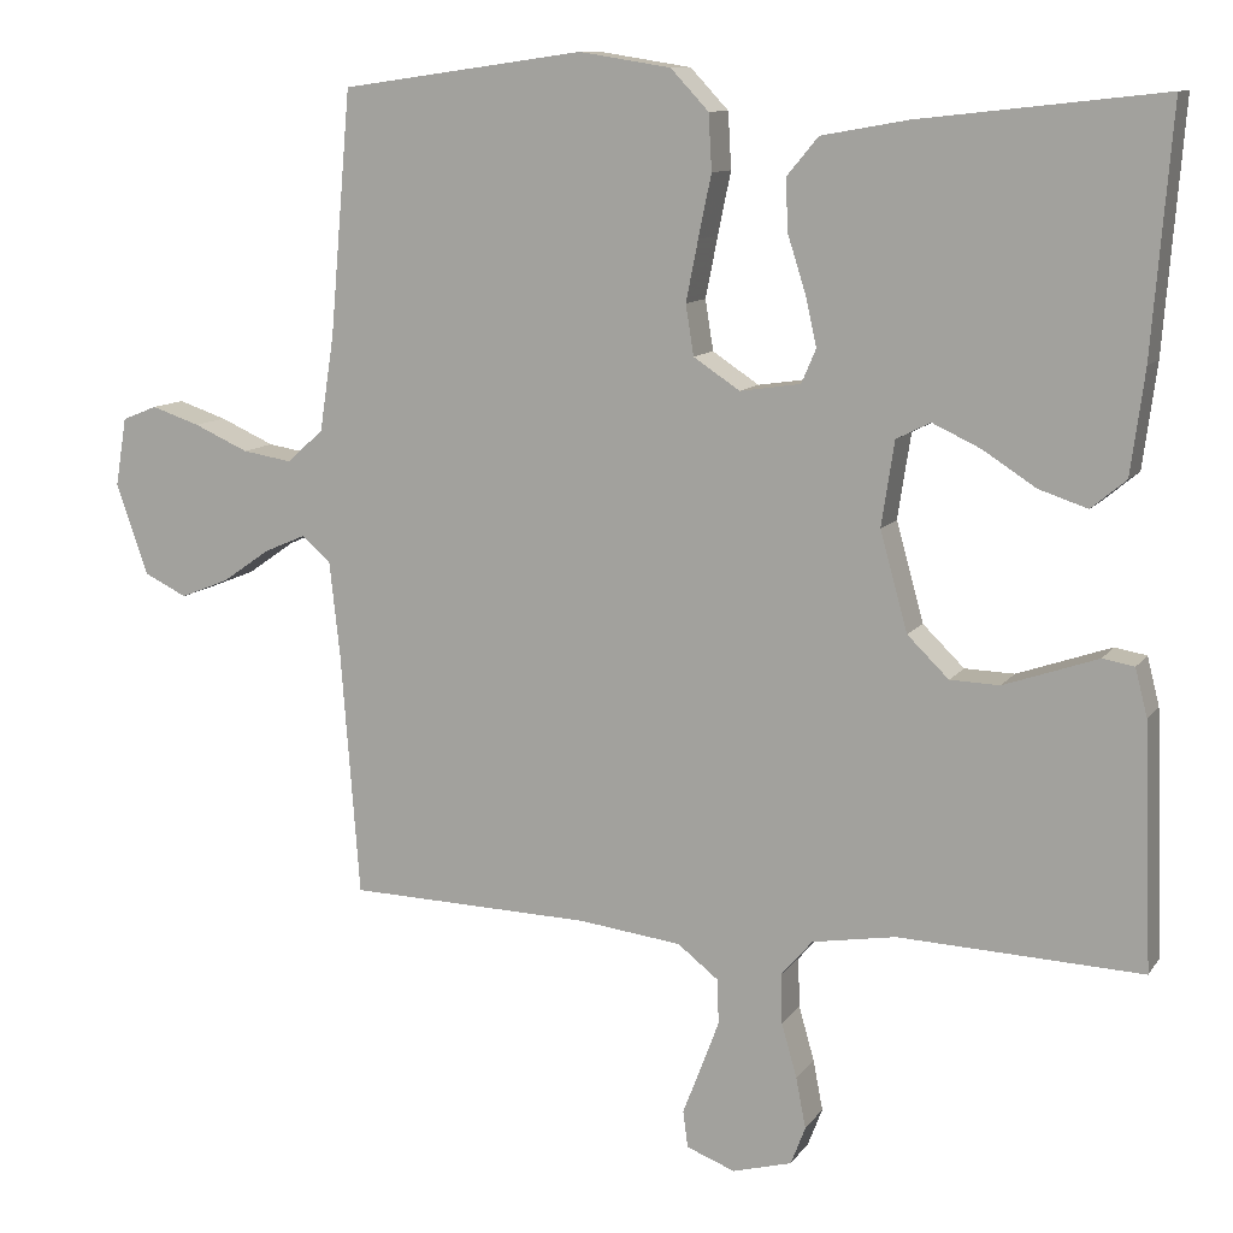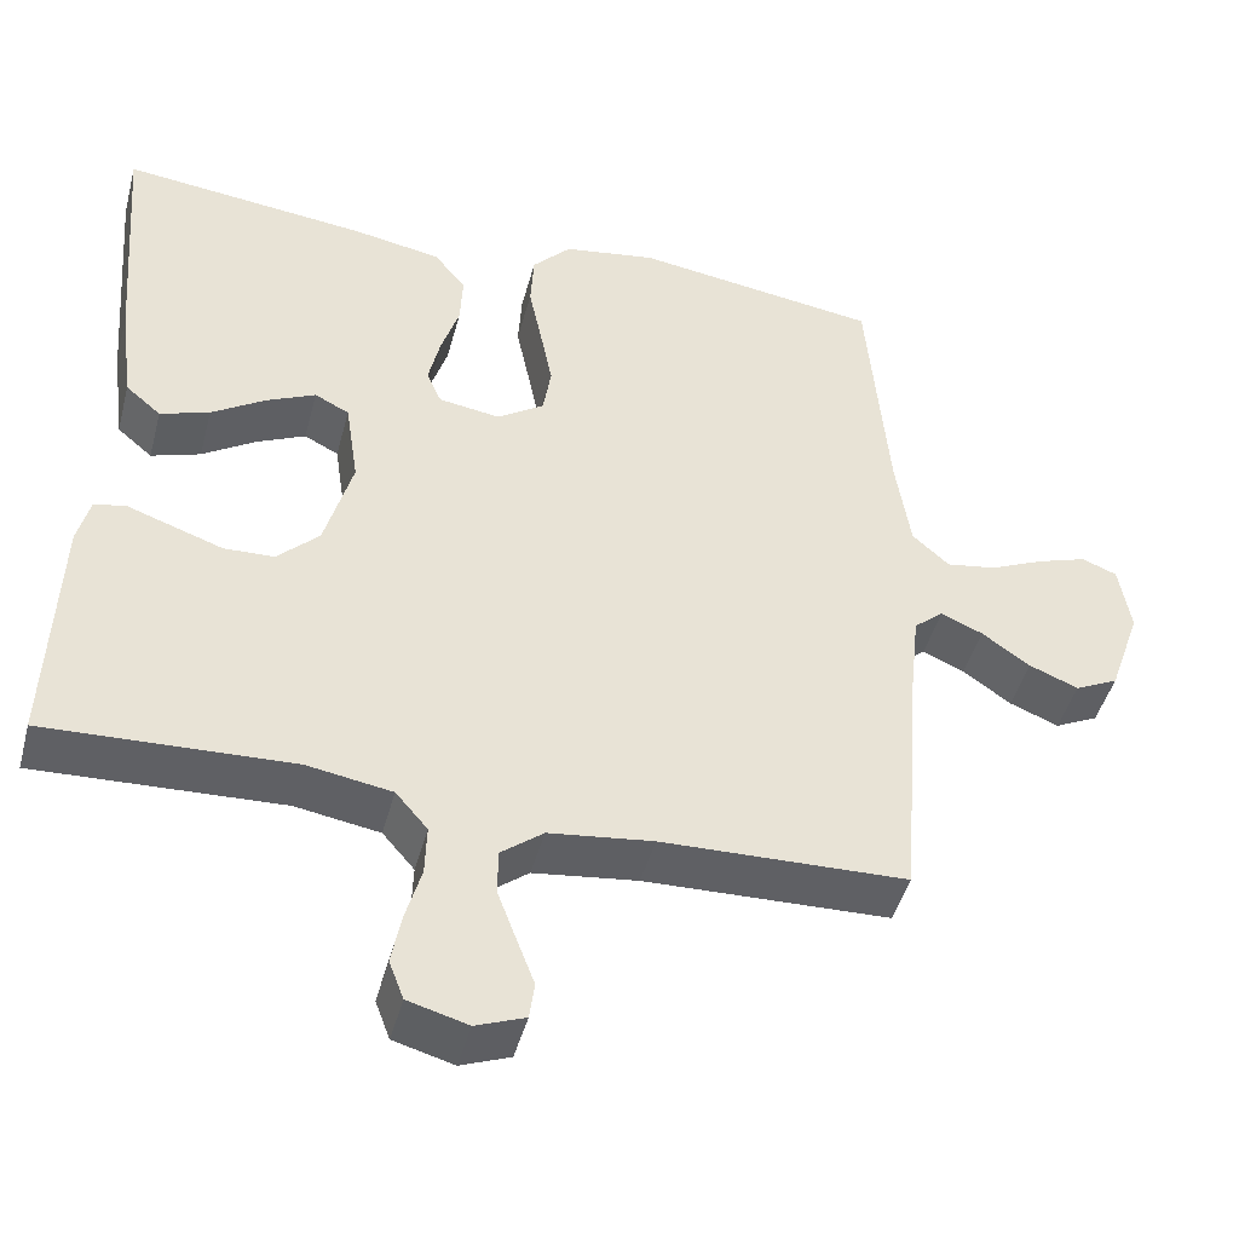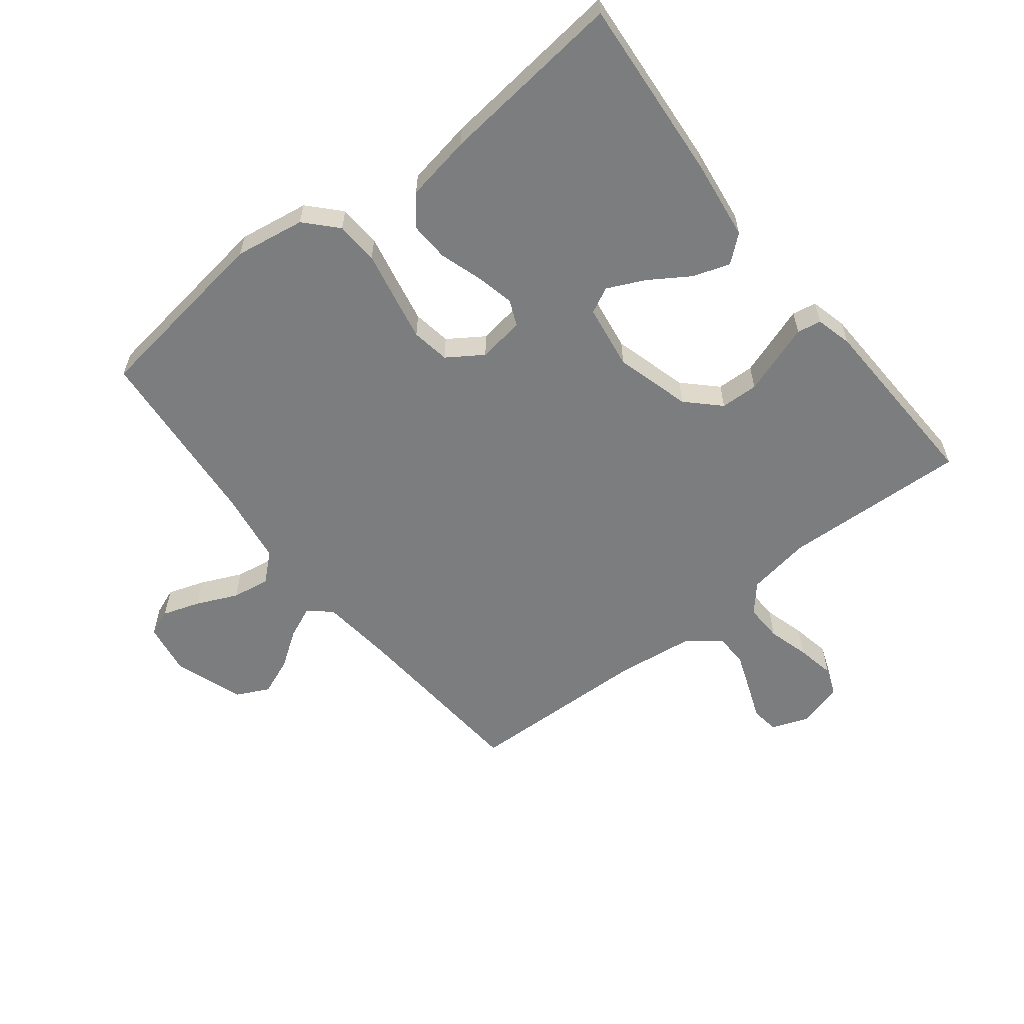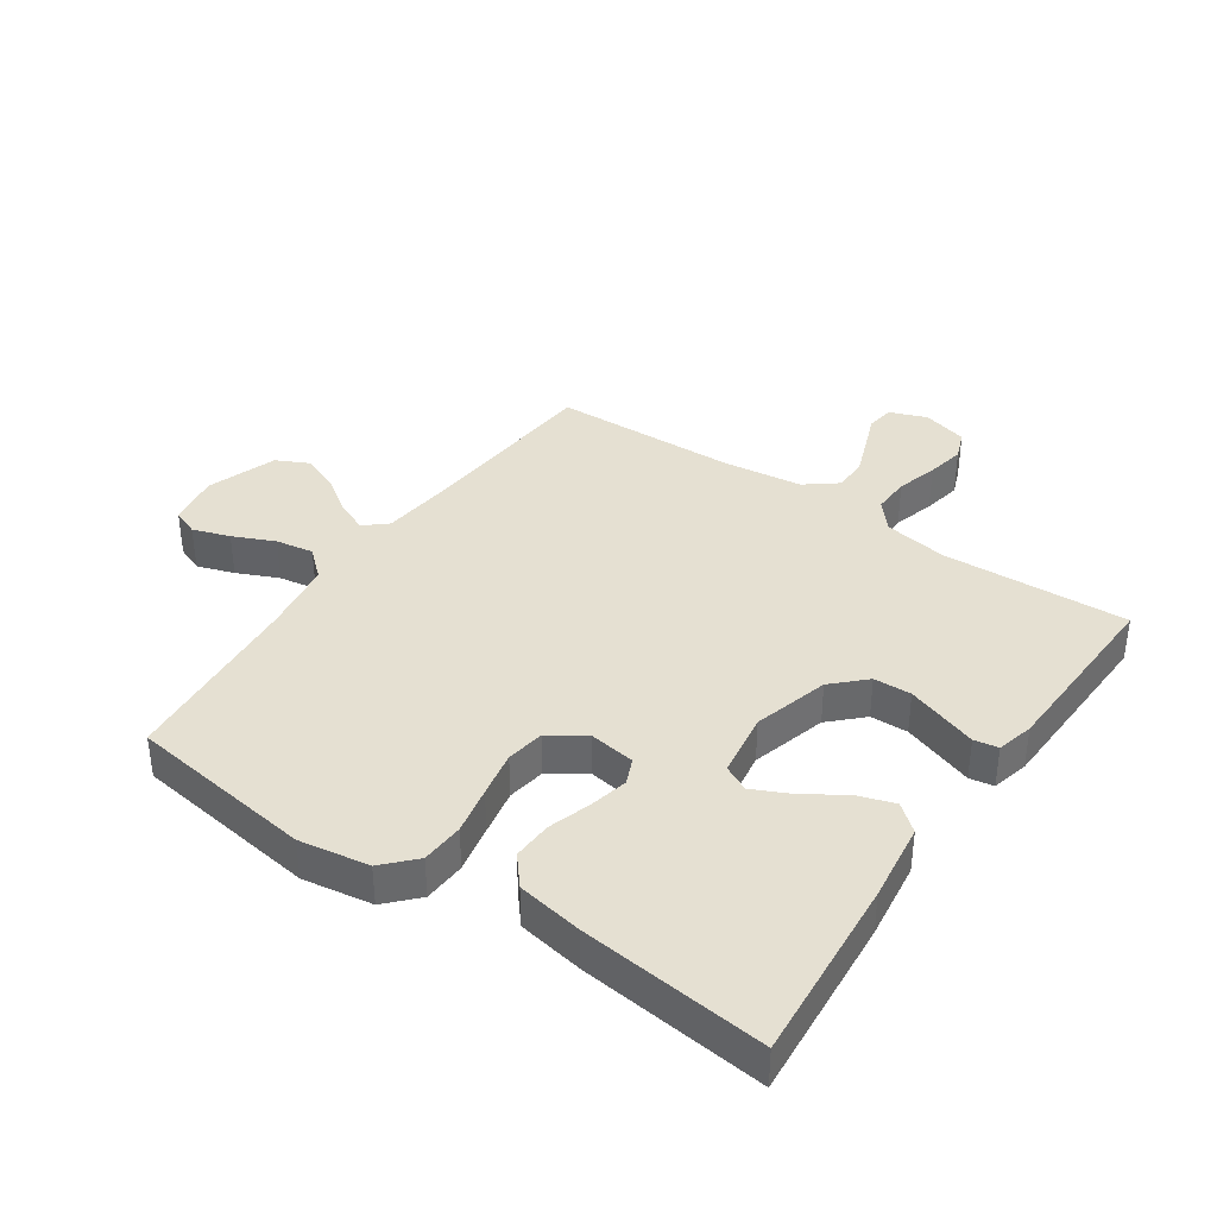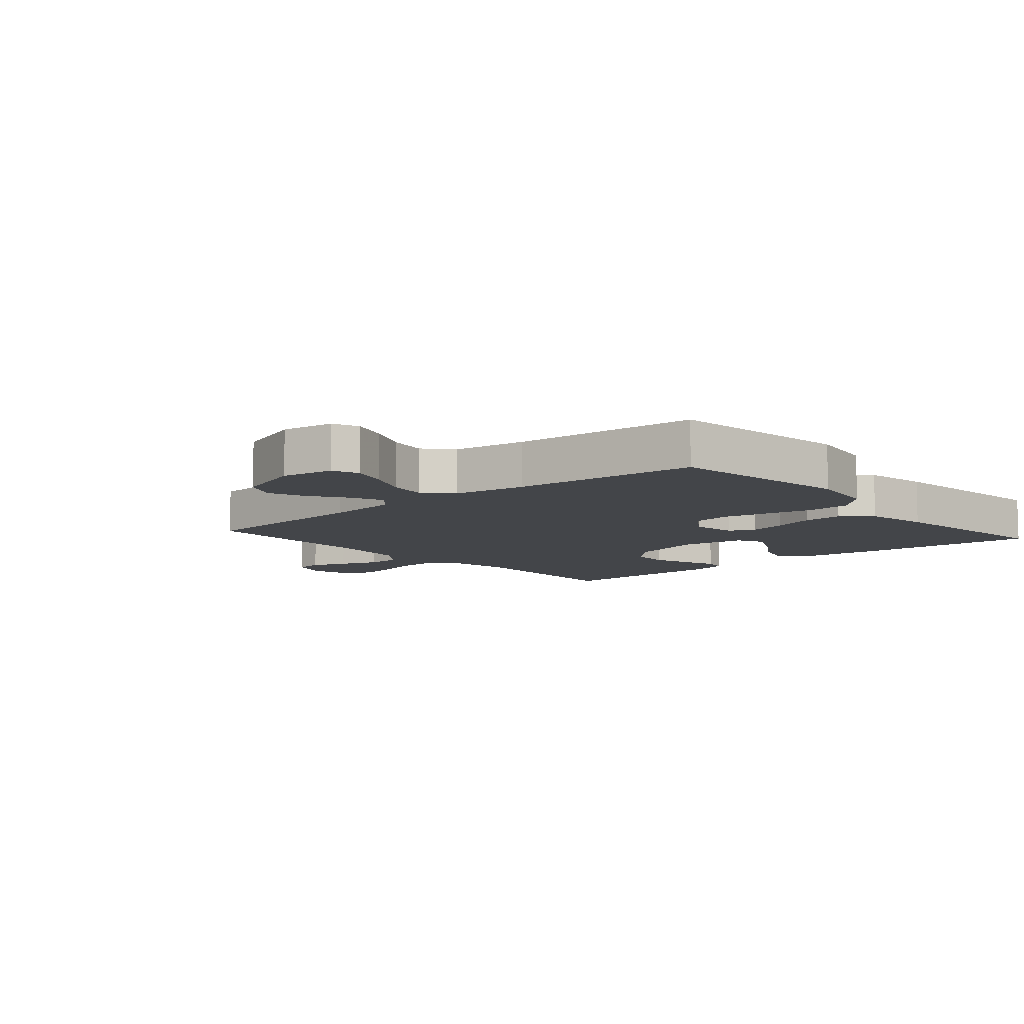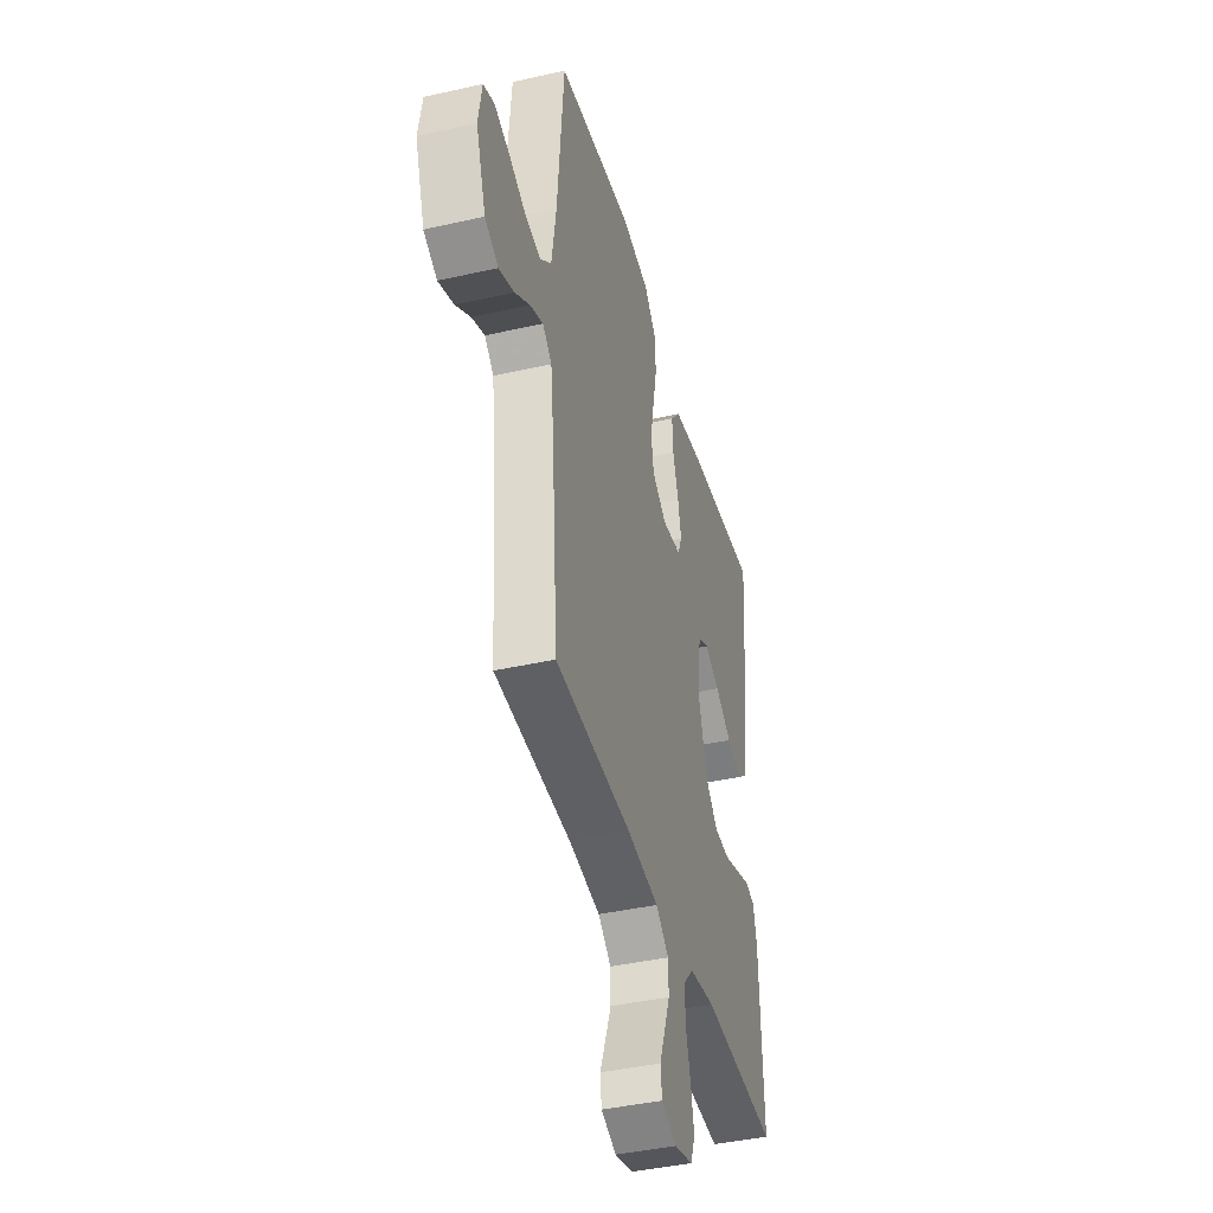
<metadata>
{"format":"obj","ext":"obj","renderer":"f3d","projection":"perspective","resolution":1024,"background":"white","views":[{"elev":10.6,"azim":20.9,"up":"+Z"},{"elev":-45.3,"azim":165.2,"up":"+Z"},{"elev":-59.0,"azim":38.1,"up":"+Y"},{"elev":37.8,"azim":34.4,"up":"+Y"},{"elev":-8.6,"azim":-49.0,"up":"+Y"},{"elev":-41.5,"azim":-74.7,"up":"+Z"}]}
</metadata>
<code>
v 0.5 0.07 0.5
v 0.476 0.07 0.2
v 0.459 0.07 0.072
v 0.416 0.07 0.036
v 0.356 0.07 0.056
v 0.291 0.07 0.098
v 0.231 0.07 0.126
v 0.189 0.07 0.105
v 0.173 0.07 0
v 0.207 0.07 -0.122
v 0.258 0.07 -0.172
v 0.319 0.07 -0.174
v 0.38 0.07 -0.153
v 0.435 0.07 -0.134
v 0.474 0.07 -0.141
v 0.489 0.07 -0.2
v 0.5 0.07 -0.5
v 0.2 0.07 -0.487
v 0.097 0.07 -0.504
v 0.058 0.07 -0.549
v 0.06 0.07 -0.61
v 0.079 0.07 -0.677
v 0.091 0.07 -0.739
v 0.073 0.07 -0.786
v 0 0.07 -0.806
v -0.06 0.07 -0.783
v -0.066 0.07 -0.738
v -0.044 0.07 -0.681
v -0.021 0.07 -0.62
v -0.022 0.07 -0.565
v -0.073 0.07 -0.525
v -0.2 0.07 -0.509
v -0.5 0.07 -0.5
v -0.523 0.07 -0.2
v -0.536 0.07 -0.082
v -0.572 0.07 -0.051
v -0.623 0.07 -0.073
v -0.682 0.07 -0.114
v -0.742 0.07 -0.138
v -0.795 0.07 -0.112
v -0.834 0.07 0
v -0.82 0.07 0.085
v -0.777 0.07 0.102
v -0.717 0.07 0.082
v -0.65 0.07 0.052
v -0.589 0.07 0.042
v -0.544 0.07 0.082
v -0.526 0.07 0.2
v -0.5 0.07 0.5
v -0.2 0.07 0.542
v -0.087 0.07 0.524
v -0.04 0.07 0.474
v -0.036 0.07 0.405
v -0.052 0.07 0.328
v -0.067 0.07 0.253
v -0.057 0.07 0.191
v 0 0.07 0.153
v 0.075 0.07 0.164
v 0.093 0.07 0.206
v 0.079 0.07 0.268
v 0.057 0.07 0.337
v 0.054 0.07 0.401
v 0.093 0.07 0.448
v 0.2 0.07 0.467
v 0.5 0 0.5
v 0.476 0 0.2
v 0.459 0 0.072
v 0.416 0 0.036
v 0.356 0 0.056
v 0.291 0 0.098
v 0.231 0 0.126
v 0.189 0 0.105
v 0.173 0 0
v 0.207 0 -0.122
v 0.258 0 -0.172
v 0.319 0 -0.174
v 0.38 0 -0.153
v 0.435 0 -0.134
v 0.474 0 -0.141
v 0.489 0 -0.2
v 0.5 0 -0.5
v 0.2 0 -0.487
v 0.097 0 -0.504
v 0.058 0 -0.549
v 0.06 0 -0.61
v 0.079 0 -0.677
v 0.091 0 -0.739
v 0.073 0 -0.786
v 0 0 -0.806
v -0.06 0 -0.783
v -0.066 0 -0.738
v -0.044 0 -0.681
v -0.021 0 -0.62
v -0.022 0 -0.565
v -0.073 0 -0.525
v -0.2 0 -0.509
v -0.5 0 -0.5
v -0.523 0 -0.2
v -0.536 0 -0.082
v -0.572 0 -0.051
v -0.623 0 -0.073
v -0.682 0 -0.114
v -0.742 0 -0.138
v -0.795 0 -0.112
v -0.834 0 0
v -0.82 0 0.085
v -0.777 0 0.102
v -0.717 0 0.082
v -0.65 0 0.052
v -0.589 0 0.042
v -0.544 0 0.082
v -0.526 0 0.2
v -0.5 0 0.5
v -0.2 0 0.542
v -0.087 0 0.524
v -0.04 0 0.474
v -0.036 0 0.405
v -0.052 0 0.328
v -0.067 0 0.253
v -0.057 0 0.191
v 0 0 0.153
v 0.075 0 0.164
v 0.093 0 0.206
v 0.079 0 0.268
v 0.057 0 0.337
v 0.054 0 0.401
v 0.093 0 0.448
v 0.2 0 0.467
f 4 5 6
f 3 4 6
f 2 3 6
f 1 2 6
f 64 1 6
f 63 64 6
f 62 63 6
f 61 62 6
f 60 61 6
f 59 60 6 7
f 58 59 7 8
f 57 58 8 9
f 56 57 9 10
f 52 53 54
f 51 52 54
f 50 51 54
f 49 50 54
f 48 49 54
f 47 48 54 55
f 46 47 55 56
f 43 44 45
f 42 43 45
f 41 42 45
f 40 41 45
f 39 40 45
f 38 39 45
f 37 38 45
f 36 37 45 46
f 46 56 10
f 36 46 10
f 35 36 10
f 32 33 34
f 35 10 11
f 34 35 11
f 32 34 11
f 31 32 11
f 26 27 28
f 25 26 28
f 24 25 28
f 23 24 28
f 22 23 28
f 21 22 28
f 20 21 28 29
f 19 20 29 30
f 16 17 18
f 15 16 18
f 14 15 18
f 13 14 18
f 12 13 18 19
f 19 30 31
f 12 19 31
f 11 12 31
f 70 69 68
f 70 68 67
f 70 67 66
f 70 66 65
f 70 65 128
f 70 128 127
f 70 127 126
f 70 126 125
f 70 125 124
f 71 70 124 123
f 72 71 123 122
f 73 72 122 121
f 74 73 121 120
f 118 117 116
f 118 116 115
f 118 115 114
f 118 114 113
f 118 113 112
f 119 118 112 111
f 120 119 111 110
f 109 108 107
f 109 107 106
f 109 106 105
f 109 105 104
f 109 104 103
f 109 103 102
f 109 102 101
f 110 109 101 100
f 74 120 110
f 74 110 100
f 74 100 99
f 98 97 96
f 75 74 99
f 75 99 98
f 75 98 96
f 75 96 95
f 92 91 90
f 92 90 89
f 92 89 88
f 92 88 87
f 92 87 86
f 92 86 85
f 93 92 85 84
f 94 93 84 83
f 82 81 80
f 82 80 79
f 82 79 78
f 82 78 77
f 83 82 77 76
f 95 94 83
f 95 83 76
f 95 76 75
f 1 65 66 2
f 2 66 67 3
f 3 67 68 4
f 4 68 69 5
f 5 69 70 6
f 6 70 71 7
f 7 71 72 8
f 8 72 73 9
f 9 73 74 10
f 10 74 75 11
f 11 75 76 12
f 12 76 77 13
f 13 77 78 14
f 14 78 79 15
f 15 79 80 16
f 16 80 81 17
f 17 81 82 18
f 18 82 83 19
f 19 83 84 20
f 20 84 85 21
f 21 85 86 22
f 22 86 87 23
f 23 87 88 24
f 24 88 89 25
f 25 89 90 26
f 26 90 91 27
f 27 91 92 28
f 28 92 93 29
f 29 93 94 30
f 30 94 95 31
f 31 95 96 32
f 32 96 97 33
f 33 97 98 34
f 34 98 99 35
f 35 99 100 36
f 36 100 101 37
f 37 101 102 38
f 38 102 103 39
f 39 103 104 40
f 40 104 105 41
f 41 105 106 42
f 42 106 107 43
f 43 107 108 44
f 44 108 109 45
f 45 109 110 46
f 46 110 111 47
f 47 111 112 48
f 48 112 113 49
f 49 113 114 50
f 50 114 115 51
f 51 115 116 52
f 52 116 117 53
f 53 117 118 54
f 54 118 119 55
f 55 119 120 56
f 56 120 121 57
f 57 121 122 58
f 58 122 123 59
f 59 123 124 60
f 60 124 125 61
f 61 125 126 62
f 62 126 127 63
f 63 127 128 64
f 64 128 65 1

</code>
